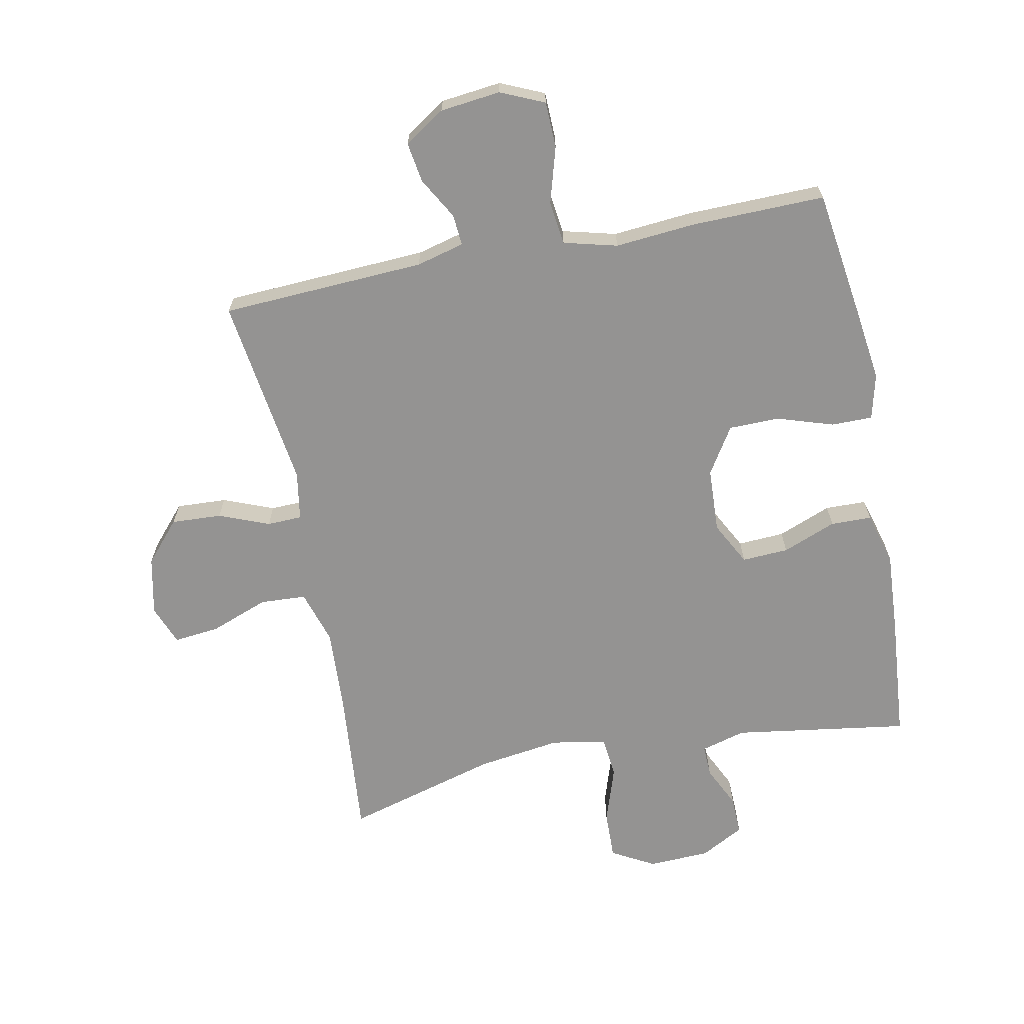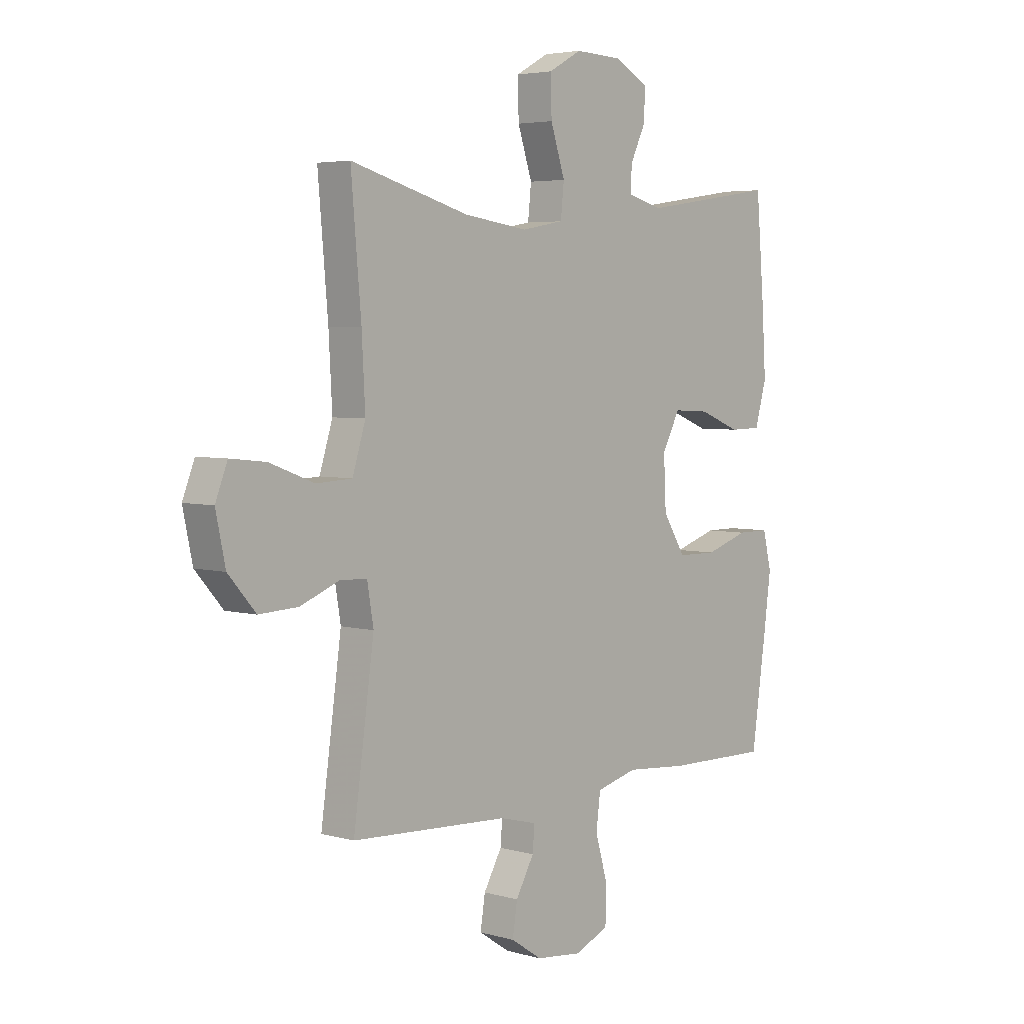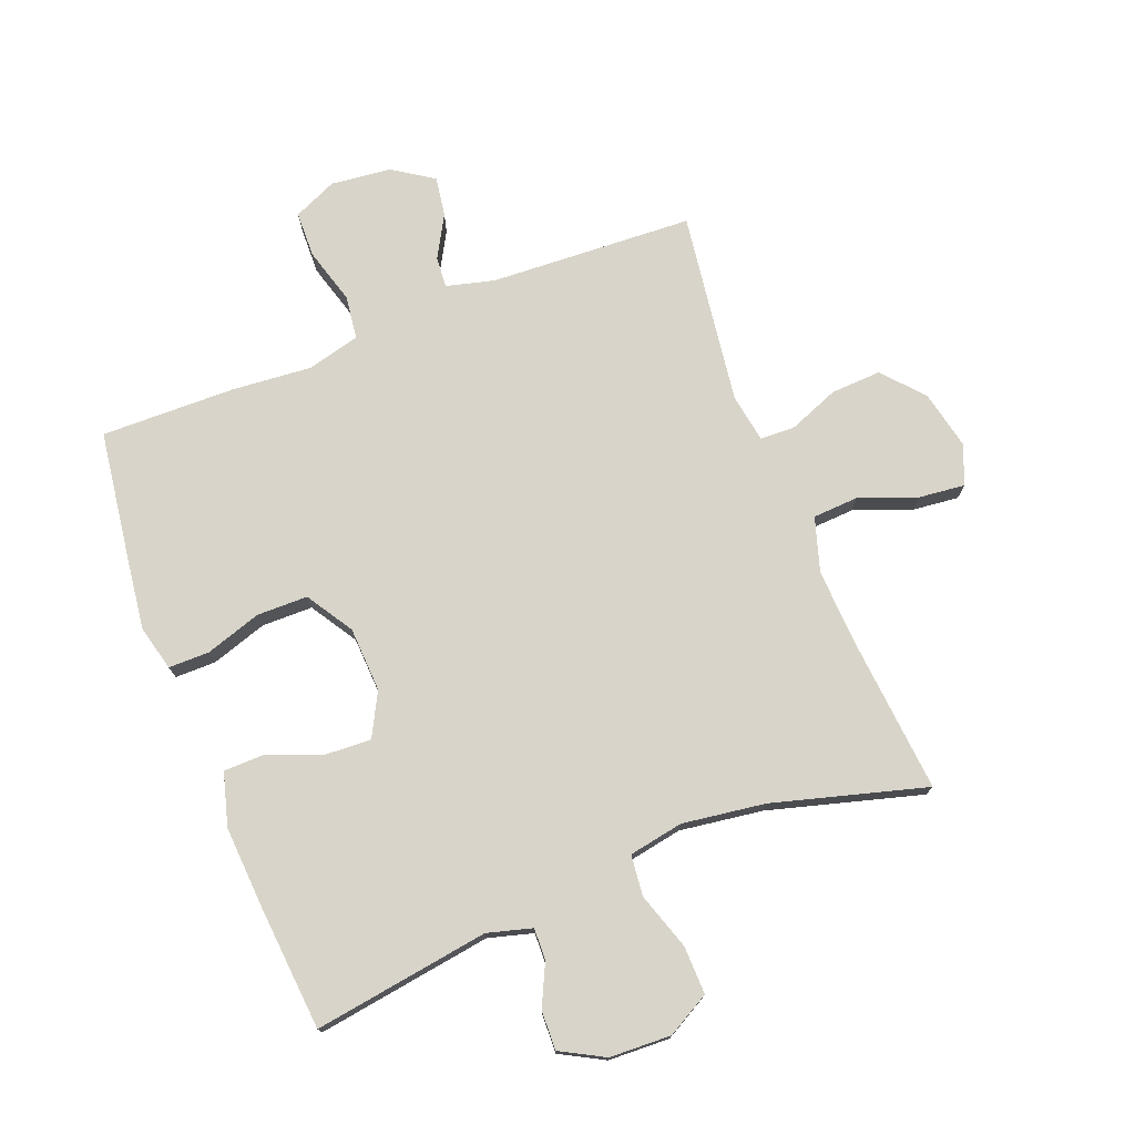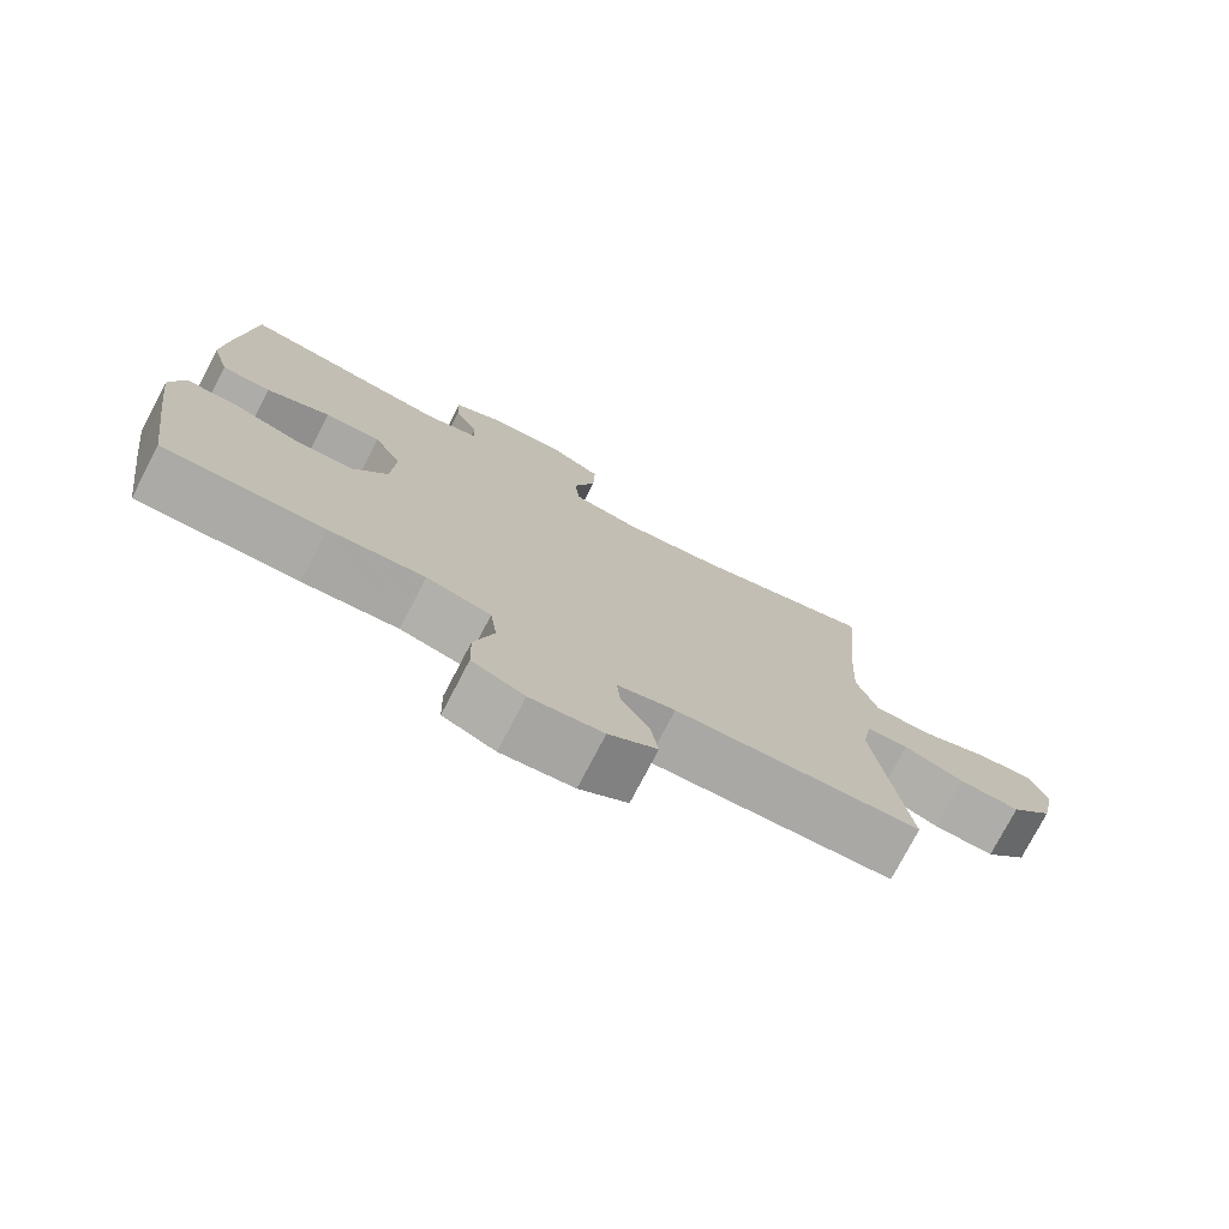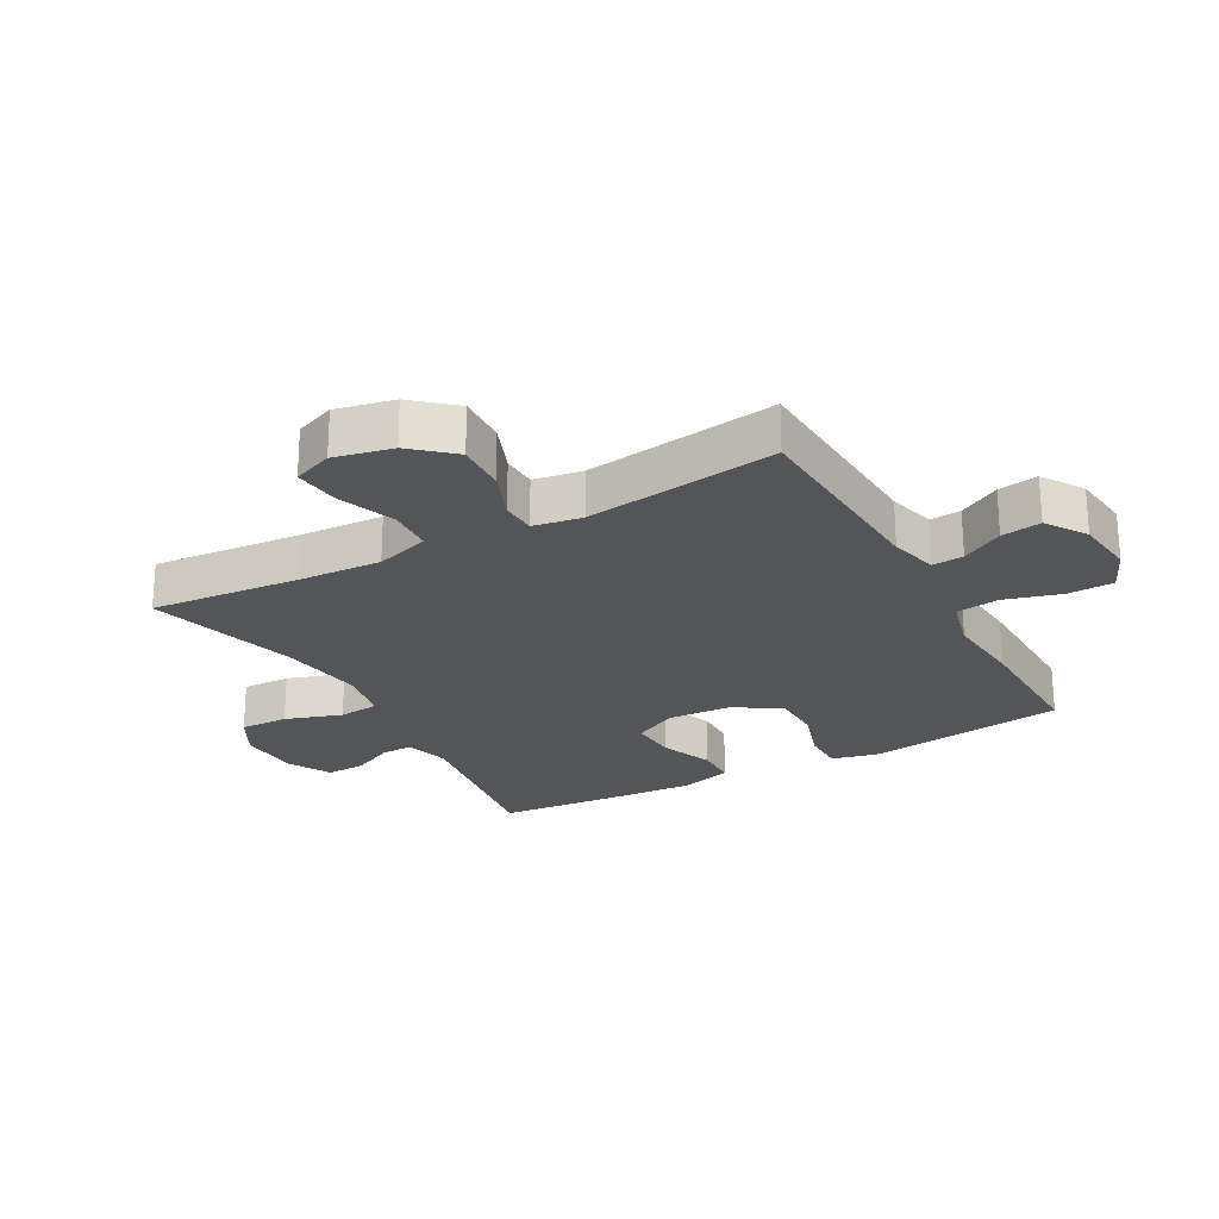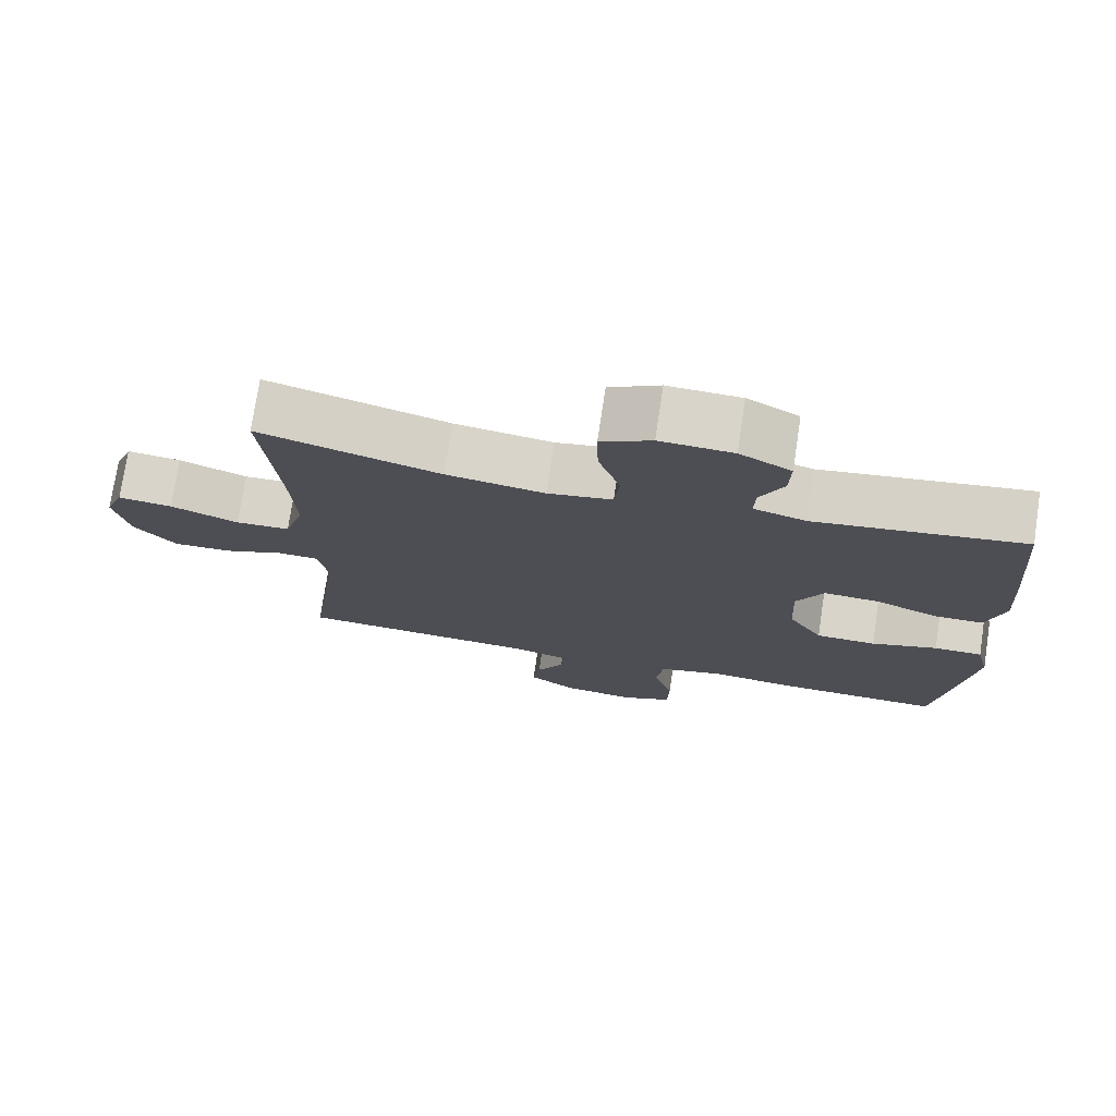
<metadata>
{"format":"obj","ext":"obj","renderer":"f3d","projection":"perspective","resolution":1024,"background":"white","views":[{"elev":-66.8,"azim":-168.8,"up":"+Y"},{"elev":4.4,"azim":131.9,"up":"+Z"},{"elev":75.1,"azim":-21.4,"up":"+Y"},{"elev":-76.3,"azim":-27.6,"up":"+Z"},{"elev":-24.1,"azim":118.9,"up":"+Y"},{"elev":75.0,"azim":-171.4,"up":"+Z"}]}
</metadata>
<code>
v 0.5 0.07 -0.5
v 0.172 0.07 -0.517
v 0.095 0.07 -0.537
v 0.099 0.07 -0.587
v 0.137 0.07 -0.654
v 0.147 0.07 -0.718
v 0.082 0.07 -0.761
v -0.015 0.07 -0.772
v -0.085 0.07 -0.741
v -0.087 0.07 -0.667
v -0.061 0.07 -0.577
v -0.07 0.07 -0.507
v -0.156 0.07 -0.485
v -0.284 0.07 -0.496
v -0.5 0.07 -0.5
v -0.53 0.07 -0.29
v -0.545 0.07 -0.176
v -0.527 0.07 -0.103
v -0.461 0.07 -0.103
v -0.371 0.07 -0.132
v -0.289 0.07 -0.131
v -0.242 0.07 -0.056
v -0.237 0.07 0.048
v -0.274 0.07 0.118
v -0.349 0.07 0.114
v -0.435 0.07 0.08
v -0.501 0.07 0.081
v -0.525 0.07 0.166
v -0.517 0.07 0.297
v -0.5 0.07 0.5
v -0.217 0.07 0.458
v -0.145 0.07 0.478
v -0.147 0.07 0.529
v -0.179 0.07 0.596
v -0.181 0.07 0.659
v -0.111 0.07 0.697
v -0.012 0.07 0.701
v 0.057 0.07 0.663
v 0.055 0.07 0.585
v 0.025 0.07 0.494
v 0.032 0.07 0.428
v 0.12 0.07 0.412
v 0.254 0.07 0.431
v 0.5 0.07 0.5
v 0.479 0.07 0.259
v 0.472 0.07 0.125
v 0.499 0.07 0.038
v 0.573 0.07 0.034
v 0.666 0.07 0.069
v 0.74 0.07 0.077
v 0.765 0.07 0.013
v 0.745 0.07 -0.081
v 0.688 0.07 -0.146
v 0.607 0.07 -0.142
v 0.526 0.07 -0.11
v 0.47 0.07 -0.112
v 0.457 0.07 -0.19
v 0.5 0 -0.5
v 0.172 0 -0.517
v 0.095 0 -0.537
v 0.099 0 -0.587
v 0.137 0 -0.654
v 0.147 0 -0.718
v 0.082 0 -0.761
v -0.015 0 -0.772
v -0.085 0 -0.741
v -0.087 0 -0.667
v -0.061 0 -0.577
v -0.07 0 -0.507
v -0.156 0 -0.485
v -0.284 0 -0.496
v -0.5 0 -0.5
v -0.53 0 -0.29
v -0.545 0 -0.176
v -0.527 0 -0.103
v -0.461 0 -0.103
v -0.371 0 -0.132
v -0.289 0 -0.131
v -0.242 0 -0.056
v -0.237 0 0.048
v -0.274 0 0.118
v -0.349 0 0.114
v -0.435 0 0.08
v -0.501 0 0.081
v -0.525 0 0.166
v -0.517 0 0.297
v -0.5 0 0.5
v -0.217 0 0.458
v -0.145 0 0.478
v -0.147 0 0.529
v -0.179 0 0.596
v -0.181 0 0.659
v -0.111 0 0.697
v -0.012 0 0.701
v 0.057 0 0.663
v 0.055 0 0.585
v 0.025 0 0.494
v 0.032 0 0.428
v 0.12 0 0.412
v 0.254 0 0.431
v 0.5 0 0.5
v 0.479 0 0.259
v 0.472 0 0.125
v 0.499 0 0.038
v 0.573 0 0.034
v 0.666 0 0.069
v 0.74 0 0.077
v 0.765 0 0.013
v 0.745 0 -0.081
v 0.688 0 -0.146
v 0.607 0 -0.142
v 0.526 0 -0.11
v 0.47 0 -0.112
v 0.457 0 -0.19
f 53 54 55
f 52 53 55
f 51 52 55
f 50 51 55
f 49 50 55
f 48 49 55
f 47 48 55 56
f 46 47 56
f 43 44 45
f 42 43 45 46
f 46 56 57
f 42 46 57
f 41 42 57
f 38 39 40
f 37 38 40
f 36 37 40
f 35 36 40
f 34 35 40
f 33 34 40
f 32 33 40 41
f 29 30 31
f 28 29 31
f 27 28 31
f 26 27 31
f 25 26 31
f 31 32 41
f 25 31 41
f 24 25 41
f 18 19 20
f 17 18 20
f 16 17 20
f 15 16 20
f 14 15 20
f 13 14 20
f 12 13 20 21
f 9 10 11
f 8 9 11
f 7 8 11
f 6 7 11
f 5 6 11
f 4 5 11
f 3 4 11 12
f 12 21 22
f 3 12 22
f 2 3 22
f 57 1 2
f 41 57 2
f 24 41 2
f 23 24 2
f 2 22 23
f 112 111 110
f 112 110 109
f 112 109 108
f 112 108 107
f 112 107 106
f 112 106 105
f 113 112 105 104
f 113 104 103
f 102 101 100
f 103 102 100 99
f 114 113 103
f 114 103 99
f 114 99 98
f 97 96 95
f 97 95 94
f 97 94 93
f 97 93 92
f 97 92 91
f 97 91 90
f 98 97 90 89
f 88 87 86
f 88 86 85
f 88 85 84
f 88 84 83
f 88 83 82
f 98 89 88
f 98 88 82
f 98 82 81
f 77 76 75
f 77 75 74
f 77 74 73
f 77 73 72
f 77 72 71
f 77 71 70
f 78 77 70 69
f 68 67 66
f 68 66 65
f 68 65 64
f 68 64 63
f 68 63 62
f 68 62 61
f 69 68 61 60
f 79 78 69
f 79 69 60
f 79 60 59
f 59 58 114
f 59 114 98
f 59 98 81
f 59 81 80
f 80 79 59
f 1 58 59 2
f 2 59 60 3
f 3 60 61 4
f 4 61 62 5
f 5 62 63 6
f 6 63 64 7
f 7 64 65 8
f 8 65 66 9
f 9 66 67 10
f 10 67 68 11
f 11 68 69 12
f 12 69 70 13
f 13 70 71 14
f 14 71 72 15
f 15 72 73 16
f 16 73 74 17
f 17 74 75 18
f 18 75 76 19
f 19 76 77 20
f 20 77 78 21
f 21 78 79 22
f 22 79 80 23
f 23 80 81 24
f 24 81 82 25
f 25 82 83 26
f 26 83 84 27
f 27 84 85 28
f 28 85 86 29
f 29 86 87 30
f 30 87 88 31
f 31 88 89 32
f 32 89 90 33
f 33 90 91 34
f 34 91 92 35
f 35 92 93 36
f 36 93 94 37
f 37 94 95 38
f 38 95 96 39
f 39 96 97 40
f 40 97 98 41
f 41 98 99 42
f 42 99 100 43
f 43 100 101 44
f 44 101 102 45
f 45 102 103 46
f 46 103 104 47
f 47 104 105 48
f 48 105 106 49
f 49 106 107 50
f 50 107 108 51
f 51 108 109 52
f 52 109 110 53
f 53 110 111 54
f 54 111 112 55
f 55 112 113 56
f 56 113 114 57
f 57 114 58 1

</code>
